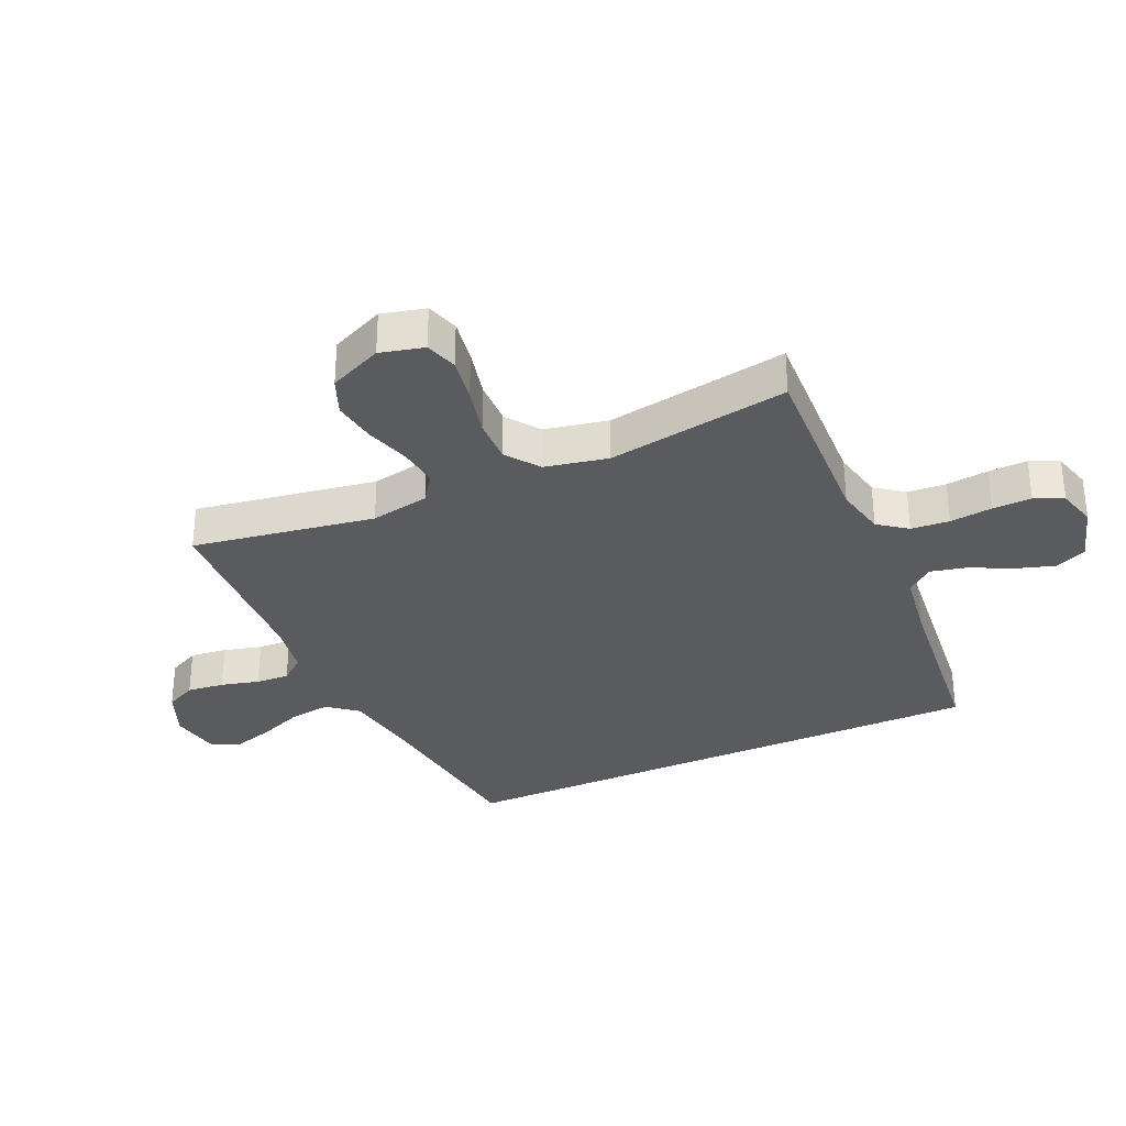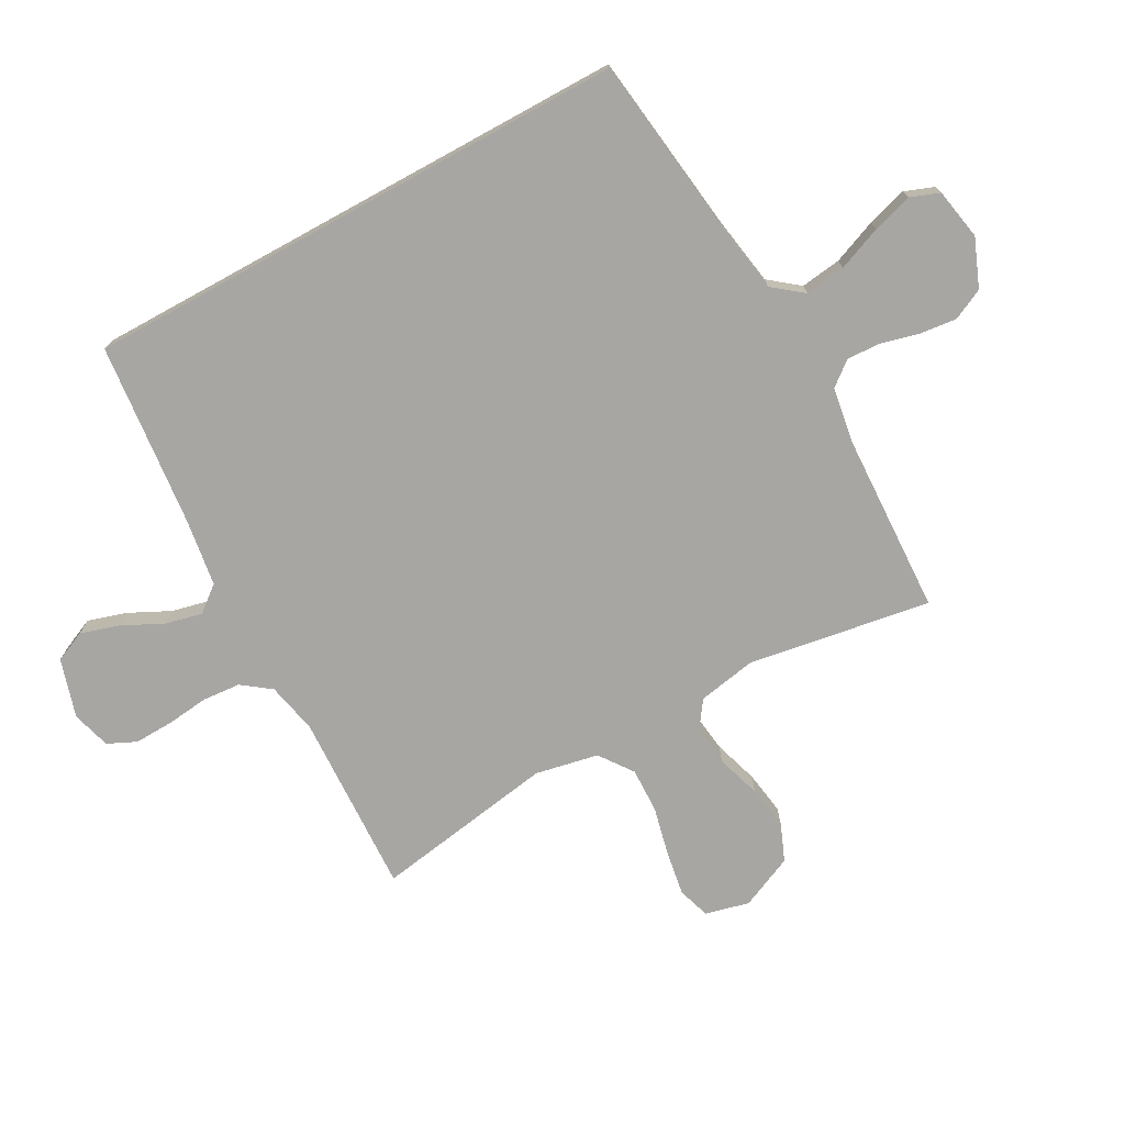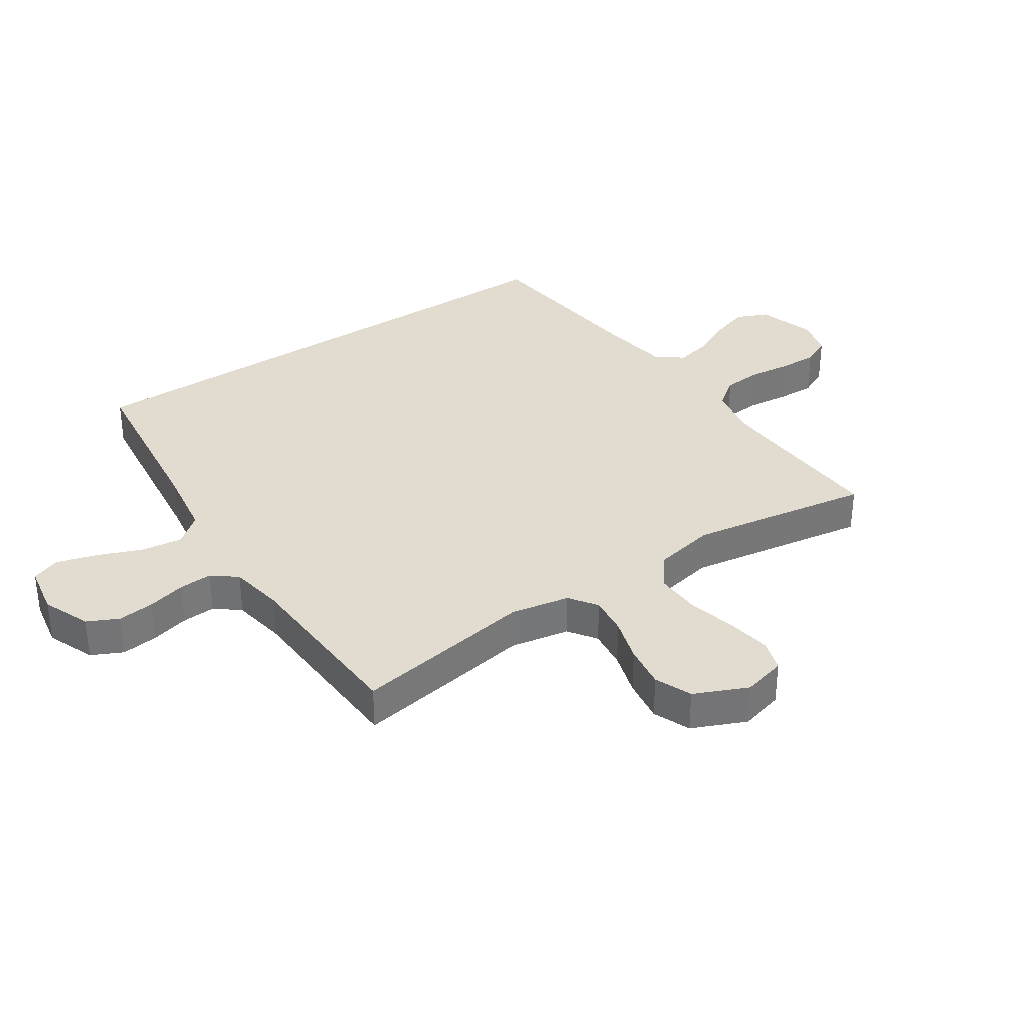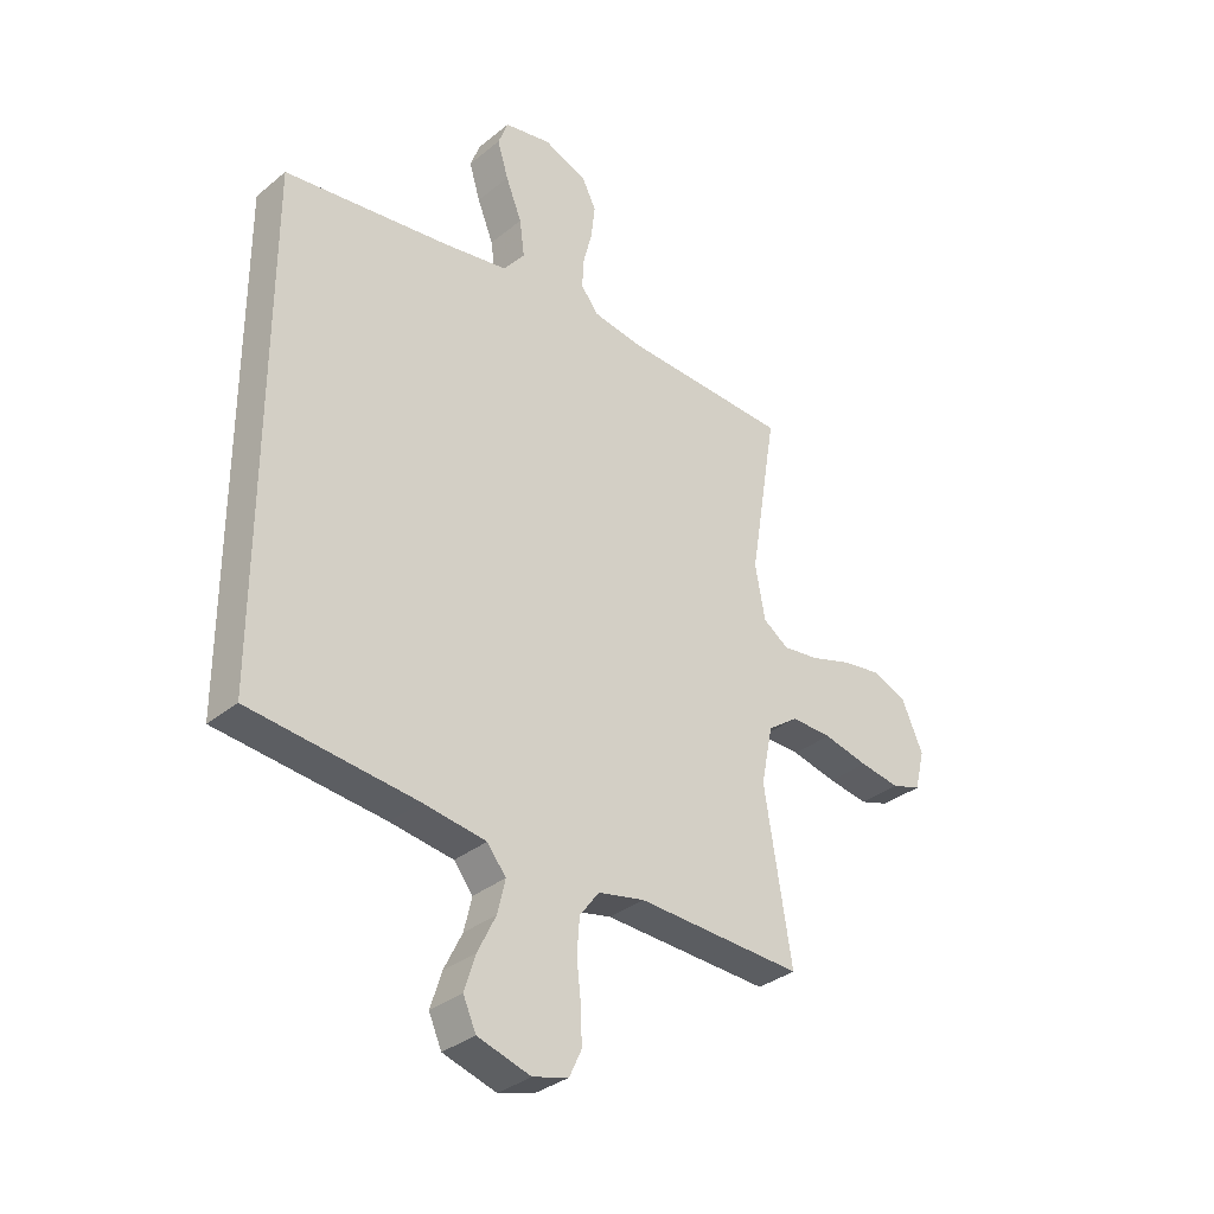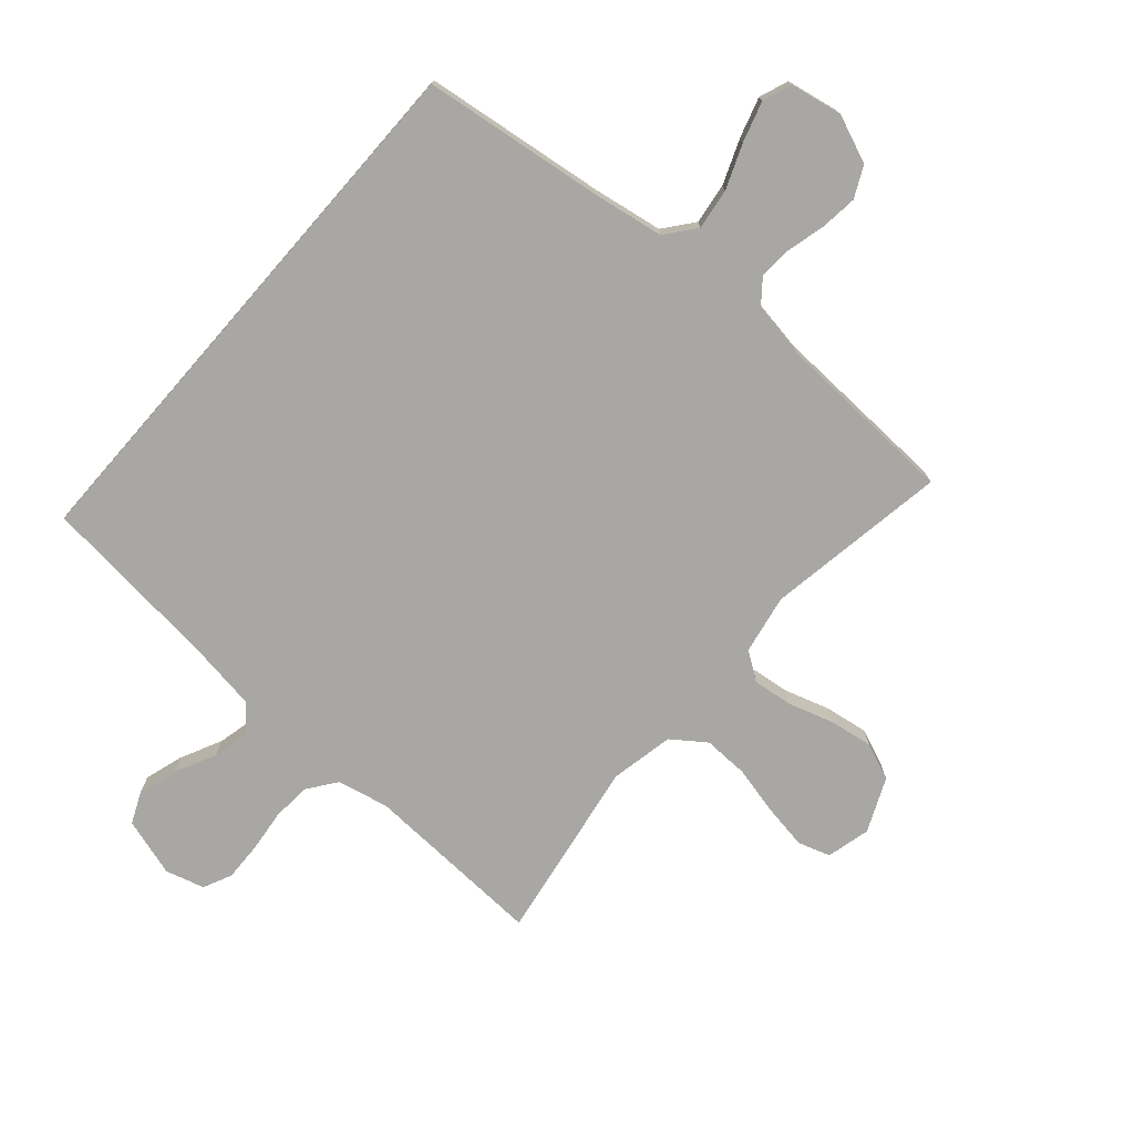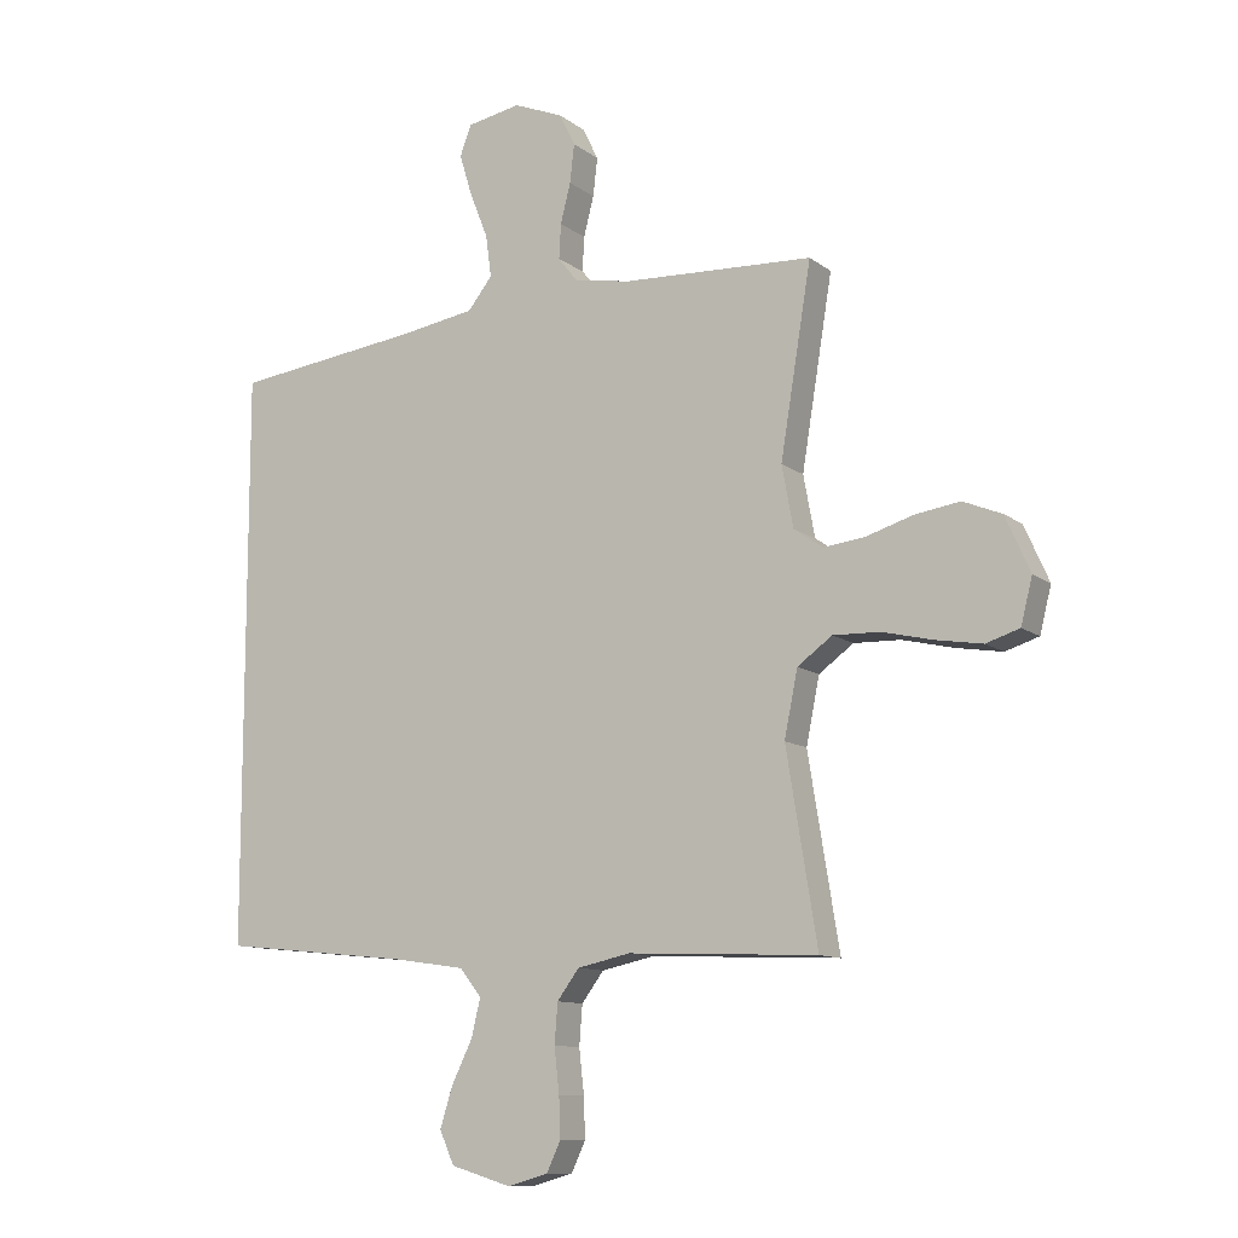
<metadata>
{"format":"obj","ext":"obj","renderer":"f3d","projection":"perspective","resolution":1024,"background":"white","views":[{"elev":-32.5,"azim":114.2,"up":"+Y"},{"elev":-74.1,"azim":-61.2,"up":"+Y"},{"elev":34.2,"azim":56.0,"up":"+Y"},{"elev":-33.6,"azim":-42.2,"up":"+Z"},{"elev":-74.8,"azim":-41.1,"up":"+Y"},{"elev":-10.9,"azim":29.9,"up":"+Z"}]}
</metadata>
<code>
v -0.5 0.07 0.454
v -0.2 0.07 0.492
v -0.084 0.07 0.511
v -0.045 0.07 0.56
v -0.054 0.07 0.627
v -0.083 0.07 0.7
v -0.103 0.07 0.766
v -0.085 0.07 0.814
v 0 0.07 0.83
v 0.079 0.07 0.798
v 0.104 0.07 0.747
v 0.097 0.07 0.686
v 0.081 0.07 0.623
v 0.078 0.07 0.568
v 0.11 0.07 0.528
v 0.2 0.07 0.513
v 0.5 0.07 0.5
v 0.451 0.07 0.2
v 0.469 0.07 0.103
v 0.515 0.07 0.071
v 0.58 0.07 0.079
v 0.654 0.07 0.102
v 0.726 0.07 0.113
v 0.787 0.07 0.088
v 0.826 0.07 0
v 0.808 0.07 -0.072
v 0.755 0.07 -0.089
v 0.682 0.07 -0.077
v 0.601 0.07 -0.058
v 0.527 0.07 -0.056
v 0.472 0.07 -0.096
v 0.451 0.07 -0.2
v 0.5 0.07 -0.5
v 0.2 0.07 -0.487
v 0.116 0.07 -0.505
v 0.081 0.07 -0.552
v 0.076 0.07 -0.615
v 0.084 0.07 -0.685
v 0.086 0.07 -0.749
v 0.064 0.07 -0.796
v 0 0.07 -0.814
v -0.096 0.07 -0.785
v -0.119 0.07 -0.733
v -0.099 0.07 -0.669
v -0.066 0.07 -0.602
v -0.052 0.07 -0.542
v -0.086 0.07 -0.499
v -0.2 0.07 -0.482
v -0.5 0.07 -0.451
v -0.5 0 0.454
v -0.2 0 0.492
v -0.084 0 0.511
v -0.045 0 0.56
v -0.054 0 0.627
v -0.083 0 0.7
v -0.103 0 0.766
v -0.085 0 0.814
v 0 0 0.83
v 0.079 0 0.798
v 0.104 0 0.747
v 0.097 0 0.686
v 0.081 0 0.623
v 0.078 0 0.568
v 0.11 0 0.528
v 0.2 0 0.513
v 0.5 0 0.5
v 0.451 0 0.2
v 0.469 0 0.103
v 0.515 0 0.071
v 0.58 0 0.079
v 0.654 0 0.102
v 0.726 0 0.113
v 0.787 0 0.088
v 0.826 0 0
v 0.808 0 -0.072
v 0.755 0 -0.089
v 0.682 0 -0.077
v 0.601 0 -0.058
v 0.527 0 -0.056
v 0.472 0 -0.096
v 0.451 0 -0.2
v 0.5 0 -0.5
v 0.2 0 -0.487
v 0.116 0 -0.505
v 0.081 0 -0.552
v 0.076 0 -0.615
v 0.084 0 -0.685
v 0.086 0 -0.749
v 0.064 0 -0.796
v 0 0 -0.814
v -0.096 0 -0.785
v -0.119 0 -0.733
v -0.099 0 -0.669
v -0.066 0 -0.602
v -0.052 0 -0.542
v -0.086 0 -0.499
v -0.2 0 -0.482
v -0.5 0 -0.451
f 48 49 1 2
f 47 48 2 3
f 46 47 3 4
f 43 44 45
f 42 43 45
f 41 42 45
f 40 41 45
f 39 40 45
f 38 39 45
f 37 38 45
f 36 37 45 46
f 35 36 46 4
f 32 33 34
f 35 4 5
f 34 35 5
f 32 34 5
f 31 32 5
f 27 28 29
f 26 27 29
f 25 26 29
f 24 25 29
f 23 24 29
f 22 23 29
f 21 22 29
f 20 21 29 30
f 19 20 30 31
f 16 17 18
f 18 19 31
f 16 18 31
f 15 16 31
f 11 12 13
f 10 11 13
f 9 10 13
f 8 9 13
f 7 8 13
f 6 7 13
f 5 6 13
f 5 13 14
f 5 14 15 31
f 51 50 98 97
f 52 51 97 96
f 53 52 96 95
f 94 93 92
f 94 92 91
f 94 91 90
f 94 90 89
f 94 89 88
f 94 88 87
f 94 87 86
f 95 94 86 85
f 53 95 85 84
f 83 82 81
f 54 53 84
f 54 84 83
f 54 83 81
f 54 81 80
f 78 77 76
f 78 76 75
f 78 75 74
f 78 74 73
f 78 73 72
f 78 72 71
f 78 71 70
f 79 78 70 69
f 80 79 69 68
f 67 66 65
f 80 68 67
f 80 67 65
f 80 65 64
f 62 61 60
f 62 60 59
f 62 59 58
f 62 58 57
f 62 57 56
f 62 56 55
f 62 55 54
f 63 62 54
f 80 64 63 54
f 1 50 51 2
f 2 51 52 3
f 3 52 53 4
f 4 53 54 5
f 5 54 55 6
f 6 55 56 7
f 7 56 57 8
f 8 57 58 9
f 9 58 59 10
f 10 59 60 11
f 11 60 61 12
f 12 61 62 13
f 13 62 63 14
f 14 63 64 15
f 15 64 65 16
f 16 65 66 17
f 17 66 67 18
f 18 67 68 19
f 19 68 69 20
f 20 69 70 21
f 21 70 71 22
f 22 71 72 23
f 23 72 73 24
f 24 73 74 25
f 25 74 75 26
f 26 75 76 27
f 27 76 77 28
f 28 77 78 29
f 29 78 79 30
f 30 79 80 31
f 31 80 81 32
f 32 81 82 33
f 33 82 83 34
f 34 83 84 35
f 35 84 85 36
f 36 85 86 37
f 37 86 87 38
f 38 87 88 39
f 39 88 89 40
f 40 89 90 41
f 41 90 91 42
f 42 91 92 43
f 43 92 93 44
f 44 93 94 45
f 45 94 95 46
f 46 95 96 47
f 47 96 97 48
f 48 97 98 49
f 49 98 50 1

</code>
